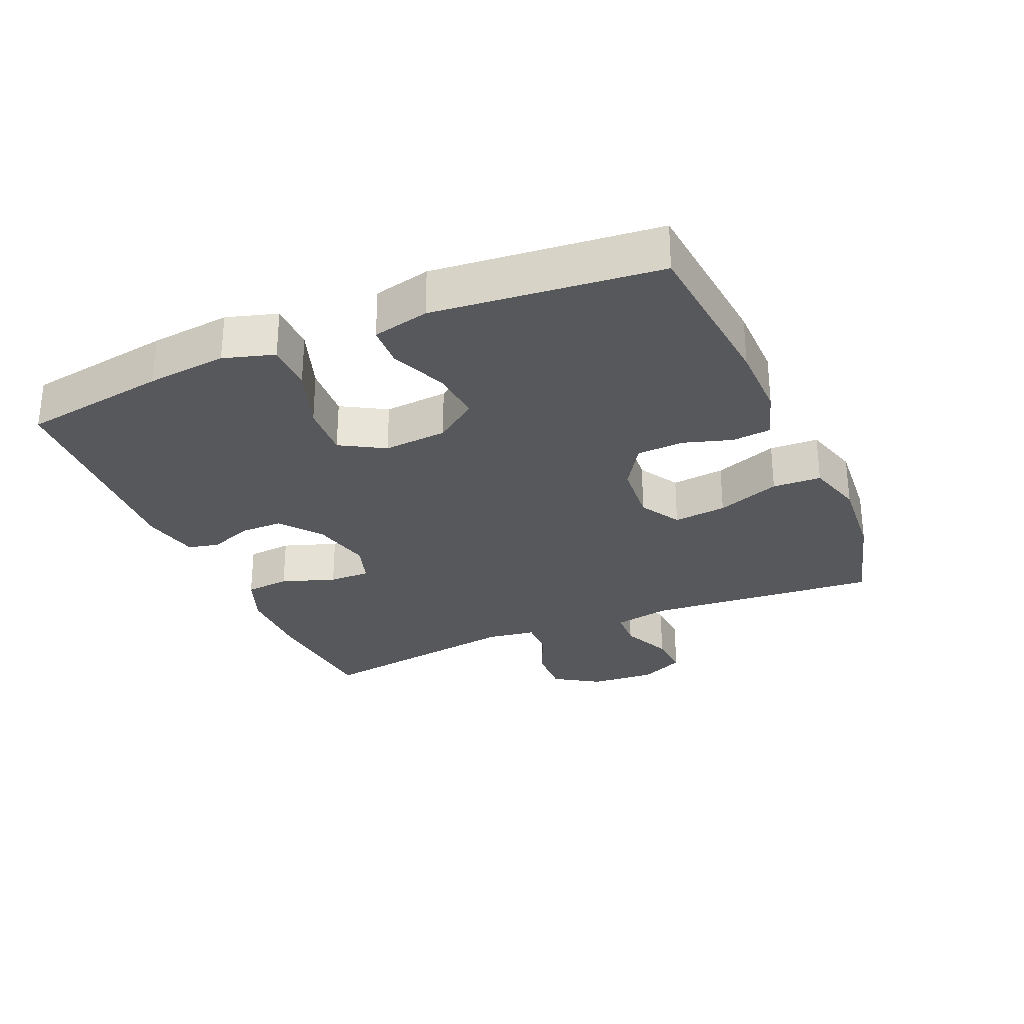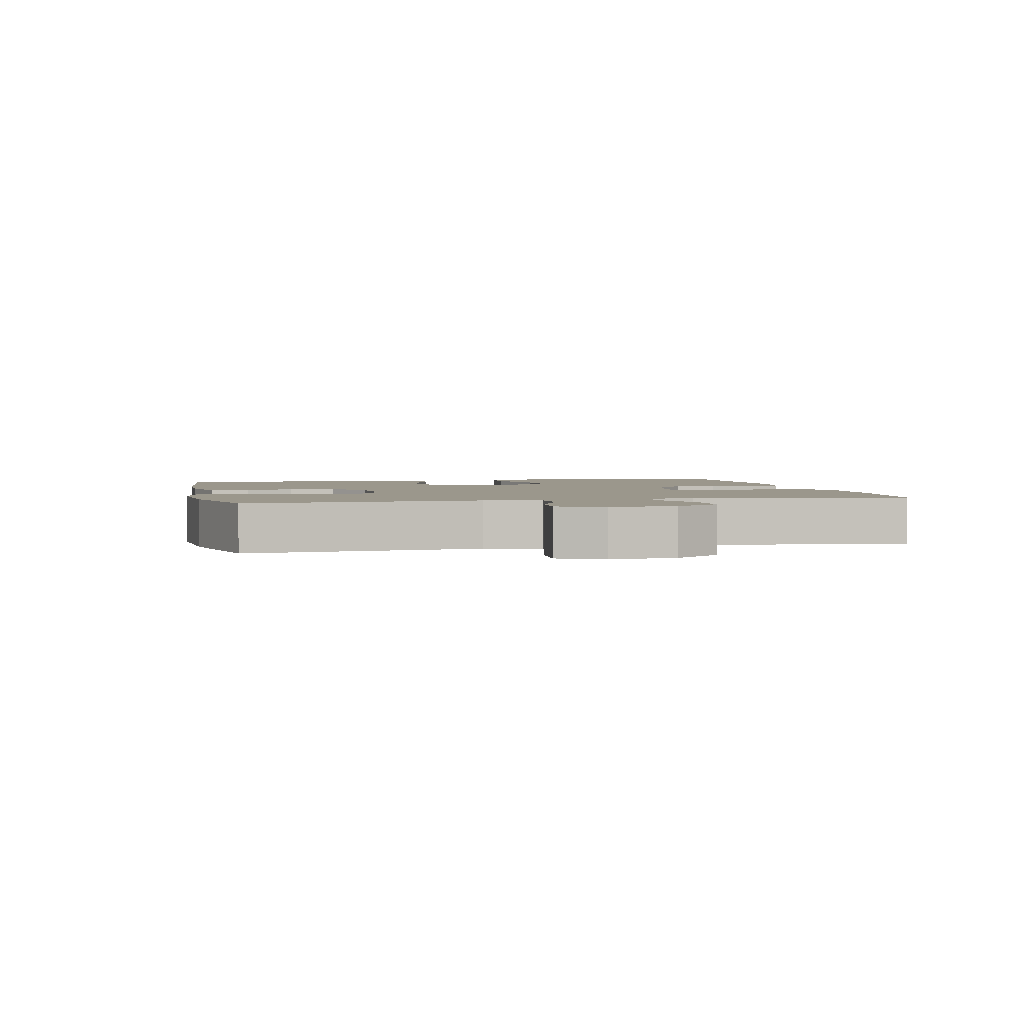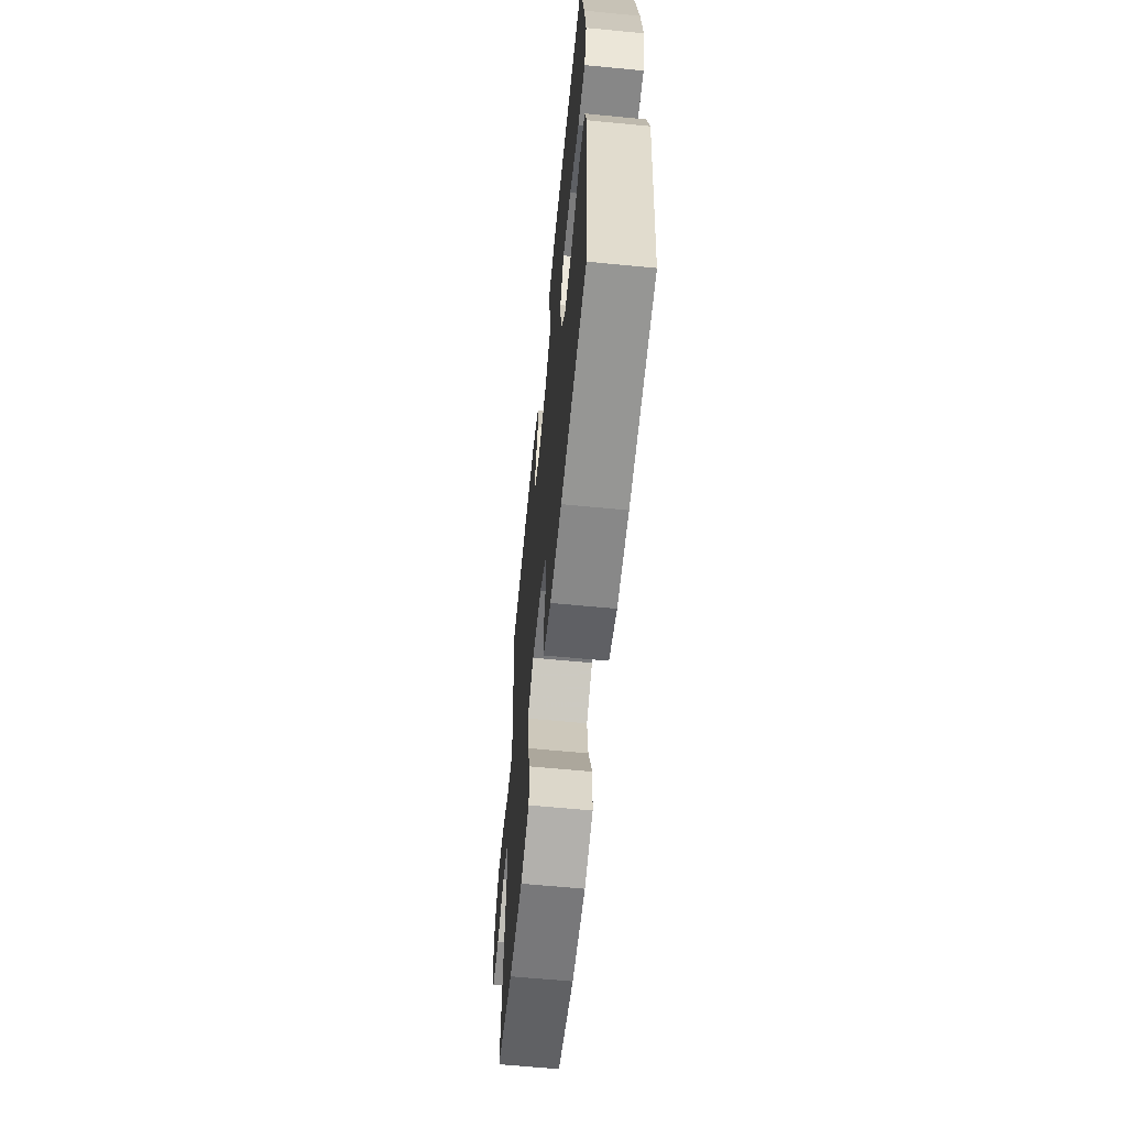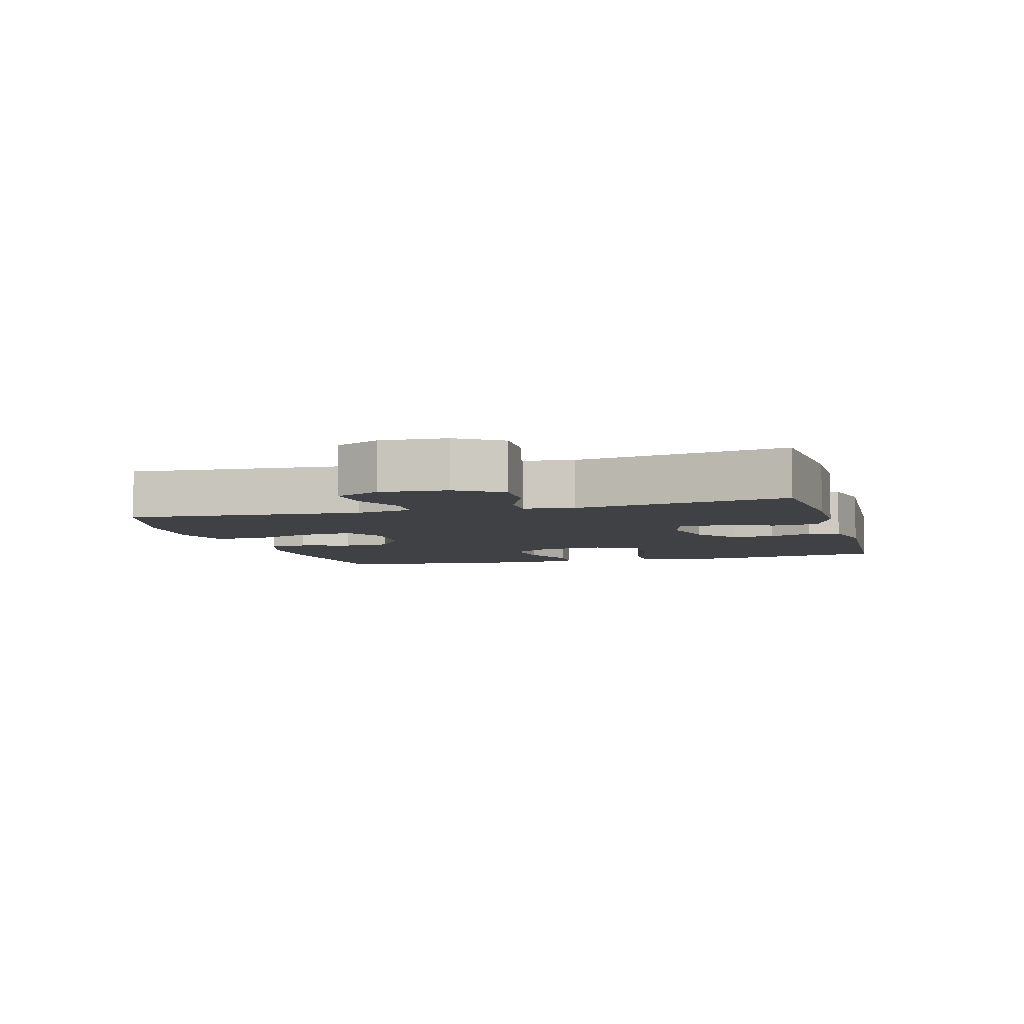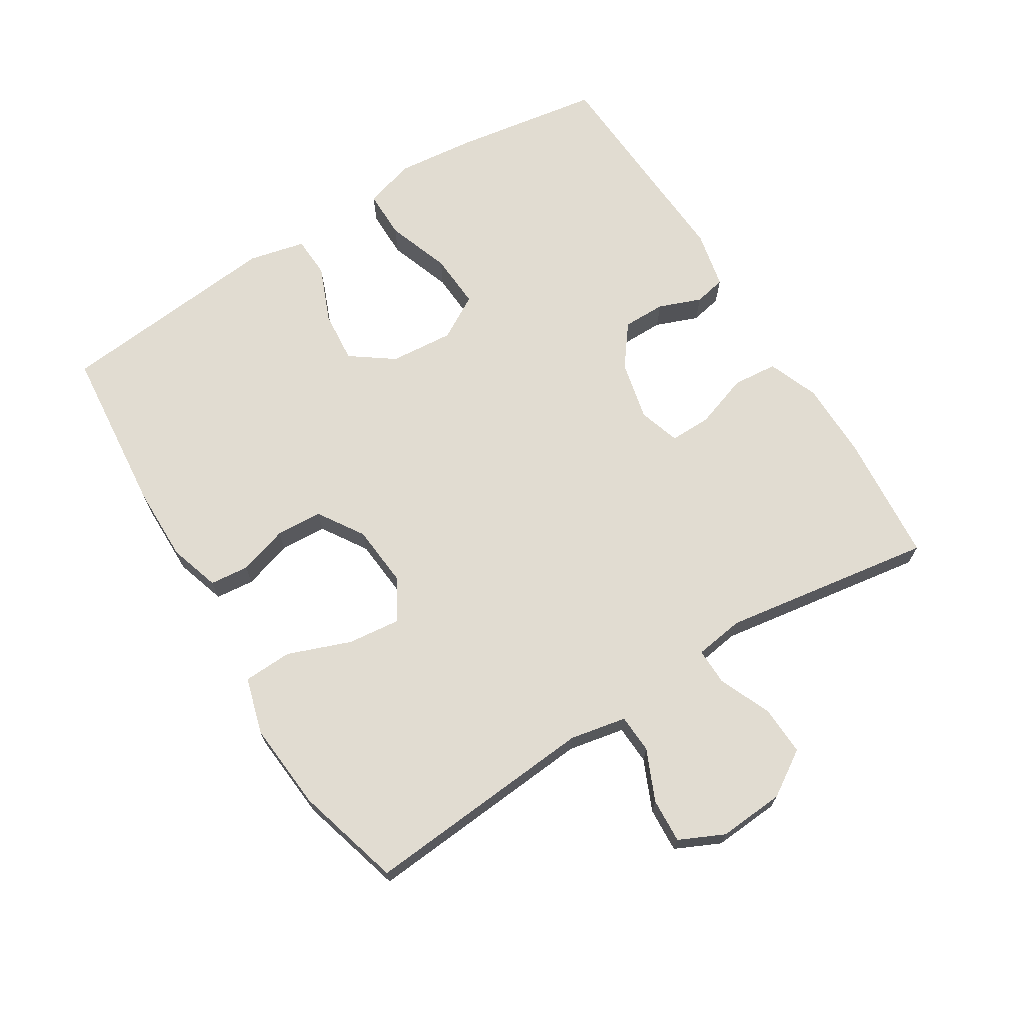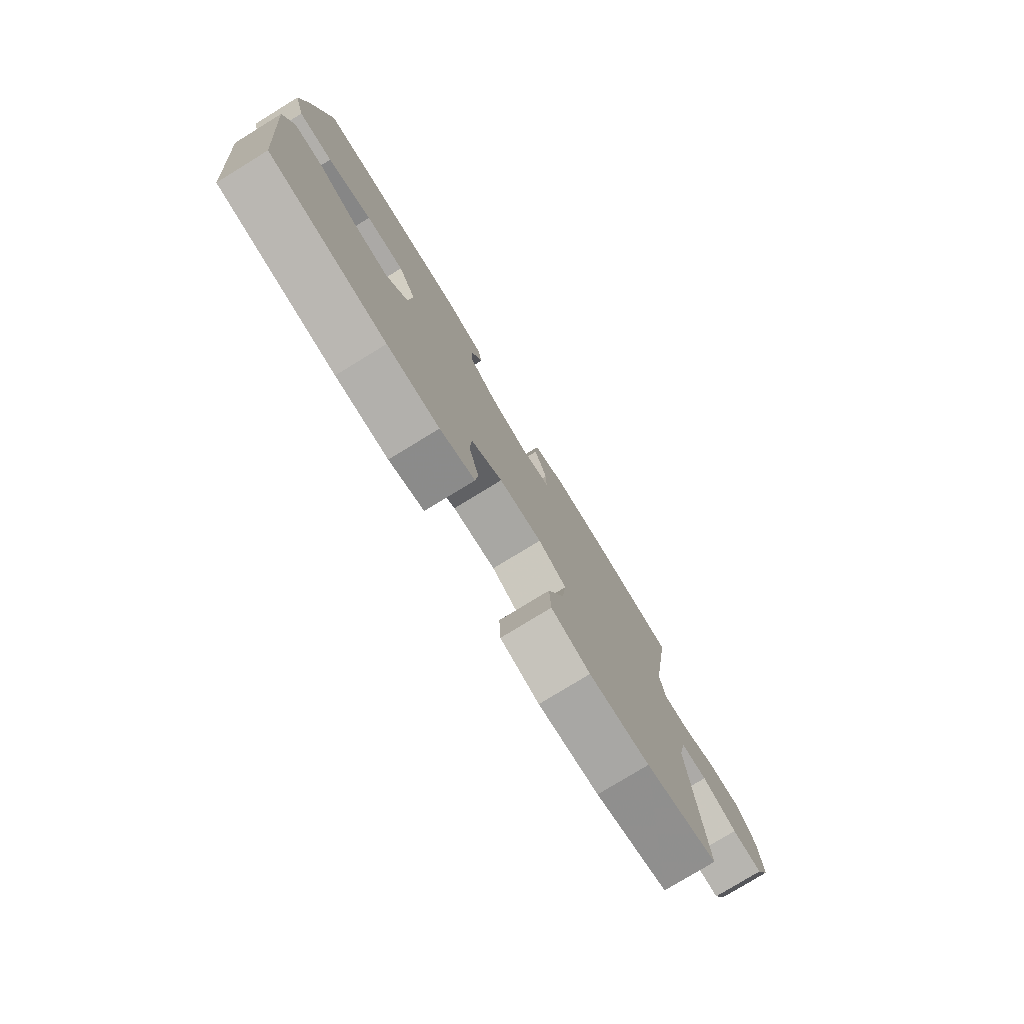
<metadata>
{"format":"obj","ext":"obj","renderer":"f3d","projection":"perspective","resolution":1024,"background":"white","views":[{"elev":-28.8,"azim":113.3,"up":"+Y"},{"elev":2.6,"azim":-102.4,"up":"+Y"},{"elev":-62.3,"azim":84.4,"up":"+Z"},{"elev":-5.8,"azim":-74.2,"up":"+Y"},{"elev":69.0,"azim":-121.9,"up":"+Y"},{"elev":-78.3,"azim":121.5,"up":"+Z"}]}
</metadata>
<code>
v -0.5 0.07 0.5
v -0.303 0.07 0.517
v -0.185 0.07 0.516
v -0.108 0.07 0.486
v -0.102 0.07 0.418
v -0.13 0.07 0.336
v -0.131 0.07 0.273
v -0.068 0.07 0.253
v 0.023 0.07 0.274
v 0.086 0.07 0.322
v 0.086 0.07 0.387
v 0.061 0.07 0.452
v 0.071 0.07 0.5
v 0.158 0.07 0.519
v 0.5 0.07 0.5
v 0.535 0.07 0.278
v 0.548 0.07 0.156
v 0.525 0.07 0.079
v 0.451 0.07 0.079
v 0.354 0.07 0.113
v 0.27 0.07 0.118
v 0.231 0.07 0.051
v 0.239 0.07 -0.046
v 0.286 0.07 -0.111
v 0.365 0.07 -0.104
v 0.451 0.07 -0.069
v 0.514 0.07 -0.072
v 0.534 0.07 -0.158
v 0.5 0.07 -0.5
v 0.244 0.07 -0.524
v 0.129 0.07 -0.525
v 0.052 0.07 -0.501
v 0.046 0.07 -0.442
v 0.069 0.07 -0.367
v 0.065 0.07 -0.296
v -0.004 0.07 -0.252
v -0.099 0.07 -0.244
v -0.161 0.07 -0.28
v -0.152 0.07 -0.361
v -0.116 0.07 -0.457
v -0.119 0.07 -0.531
v -0.205 0.07 -0.556
v -0.339 0.07 -0.545
v -0.5 0.07 -0.5
v -0.471 0.07 -0.146
v -0.488 0.07 -0.06
v -0.547 0.07 -0.057
v -0.624 0.07 -0.091
v -0.692 0.07 -0.095
v -0.724 0.07 -0.027
v -0.717 0.07 0.073
v -0.673 0.07 0.142
v -0.598 0.07 0.139
v -0.518 0.07 0.105
v -0.462 0.07 0.104
v -0.451 0.07 0.179
v -0.5 0 0.5
v -0.303 0 0.517
v -0.185 0 0.516
v -0.108 0 0.486
v -0.102 0 0.418
v -0.13 0 0.336
v -0.131 0 0.273
v -0.068 0 0.253
v 0.023 0 0.274
v 0.086 0 0.322
v 0.086 0 0.387
v 0.061 0 0.452
v 0.071 0 0.5
v 0.158 0 0.519
v 0.5 0 0.5
v 0.535 0 0.278
v 0.548 0 0.156
v 0.525 0 0.079
v 0.451 0 0.079
v 0.354 0 0.113
v 0.27 0 0.118
v 0.231 0 0.051
v 0.239 0 -0.046
v 0.286 0 -0.111
v 0.365 0 -0.104
v 0.451 0 -0.069
v 0.514 0 -0.072
v 0.534 0 -0.158
v 0.5 0 -0.5
v 0.244 0 -0.524
v 0.129 0 -0.525
v 0.052 0 -0.501
v 0.046 0 -0.442
v 0.069 0 -0.367
v 0.065 0 -0.296
v -0.004 0 -0.252
v -0.099 0 -0.244
v -0.161 0 -0.28
v -0.152 0 -0.361
v -0.116 0 -0.457
v -0.119 0 -0.531
v -0.205 0 -0.556
v -0.339 0 -0.545
v -0.5 0 -0.5
v -0.471 0 -0.146
v -0.488 0 -0.06
v -0.547 0 -0.057
v -0.624 0 -0.091
v -0.692 0 -0.095
v -0.724 0 -0.027
v -0.717 0 0.073
v -0.673 0 0.142
v -0.598 0 0.139
v -0.518 0 0.105
v -0.462 0 0.104
v -0.451 0 0.179
f 52 53 54
f 51 52 54
f 50 51 54
f 49 50 54
f 48 49 54
f 47 48 54
f 46 47 54 55
f 45 46 55
f 43 44 45
f 42 43 45
f 41 42 45
f 40 41 45
f 39 40 45
f 45 55 56
f 39 45 56
f 38 39 56
f 32 33 34
f 31 32 34
f 30 31 34
f 29 30 34
f 28 29 34
f 27 28 34
f 26 27 34
f 25 26 34
f 24 25 34 35
f 23 24 35 36
f 18 19 20
f 17 18 20
f 16 17 20
f 15 16 20
f 14 15 20
f 13 14 20
f 12 13 20
f 11 12 20
f 10 11 20 21
f 9 10 21 22
f 4 5 6
f 3 4 6
f 2 3 6
f 1 2 6
f 56 1 6
f 56 6 7
f 56 7 8
f 38 56 8
f 37 38 8
f 23 36 37
f 22 23 37
f 9 22 37
f 8 9 37
f 110 109 108
f 110 108 107
f 110 107 106
f 110 106 105
f 110 105 104
f 110 104 103
f 111 110 103 102
f 111 102 101
f 101 100 99
f 101 99 98
f 101 98 97
f 101 97 96
f 101 96 95
f 112 111 101
f 112 101 95
f 112 95 94
f 90 89 88
f 90 88 87
f 90 87 86
f 90 86 85
f 90 85 84
f 90 84 83
f 90 83 82
f 90 82 81
f 91 90 81 80
f 92 91 80 79
f 76 75 74
f 76 74 73
f 76 73 72
f 76 72 71
f 76 71 70
f 76 70 69
f 76 69 68
f 76 68 67
f 77 76 67 66
f 78 77 66 65
f 62 61 60
f 62 60 59
f 62 59 58
f 62 58 57
f 62 57 112
f 63 62 112
f 64 63 112
f 64 112 94
f 64 94 93
f 93 92 79
f 93 79 78
f 93 78 65
f 93 65 64
f 1 57 58 2
f 2 58 59 3
f 3 59 60 4
f 4 60 61 5
f 5 61 62 6
f 6 62 63 7
f 7 63 64 8
f 8 64 65 9
f 9 65 66 10
f 10 66 67 11
f 11 67 68 12
f 12 68 69 13
f 13 69 70 14
f 14 70 71 15
f 15 71 72 16
f 16 72 73 17
f 17 73 74 18
f 18 74 75 19
f 19 75 76 20
f 20 76 77 21
f 21 77 78 22
f 22 78 79 23
f 23 79 80 24
f 24 80 81 25
f 25 81 82 26
f 26 82 83 27
f 27 83 84 28
f 28 84 85 29
f 29 85 86 30
f 30 86 87 31
f 31 87 88 32
f 32 88 89 33
f 33 89 90 34
f 34 90 91 35
f 35 91 92 36
f 36 92 93 37
f 37 93 94 38
f 38 94 95 39
f 39 95 96 40
f 40 96 97 41
f 41 97 98 42
f 42 98 99 43
f 43 99 100 44
f 44 100 101 45
f 45 101 102 46
f 46 102 103 47
f 47 103 104 48
f 48 104 105 49
f 49 105 106 50
f 50 106 107 51
f 51 107 108 52
f 52 108 109 53
f 53 109 110 54
f 54 110 111 55
f 55 111 112 56
f 56 112 57 1

</code>
